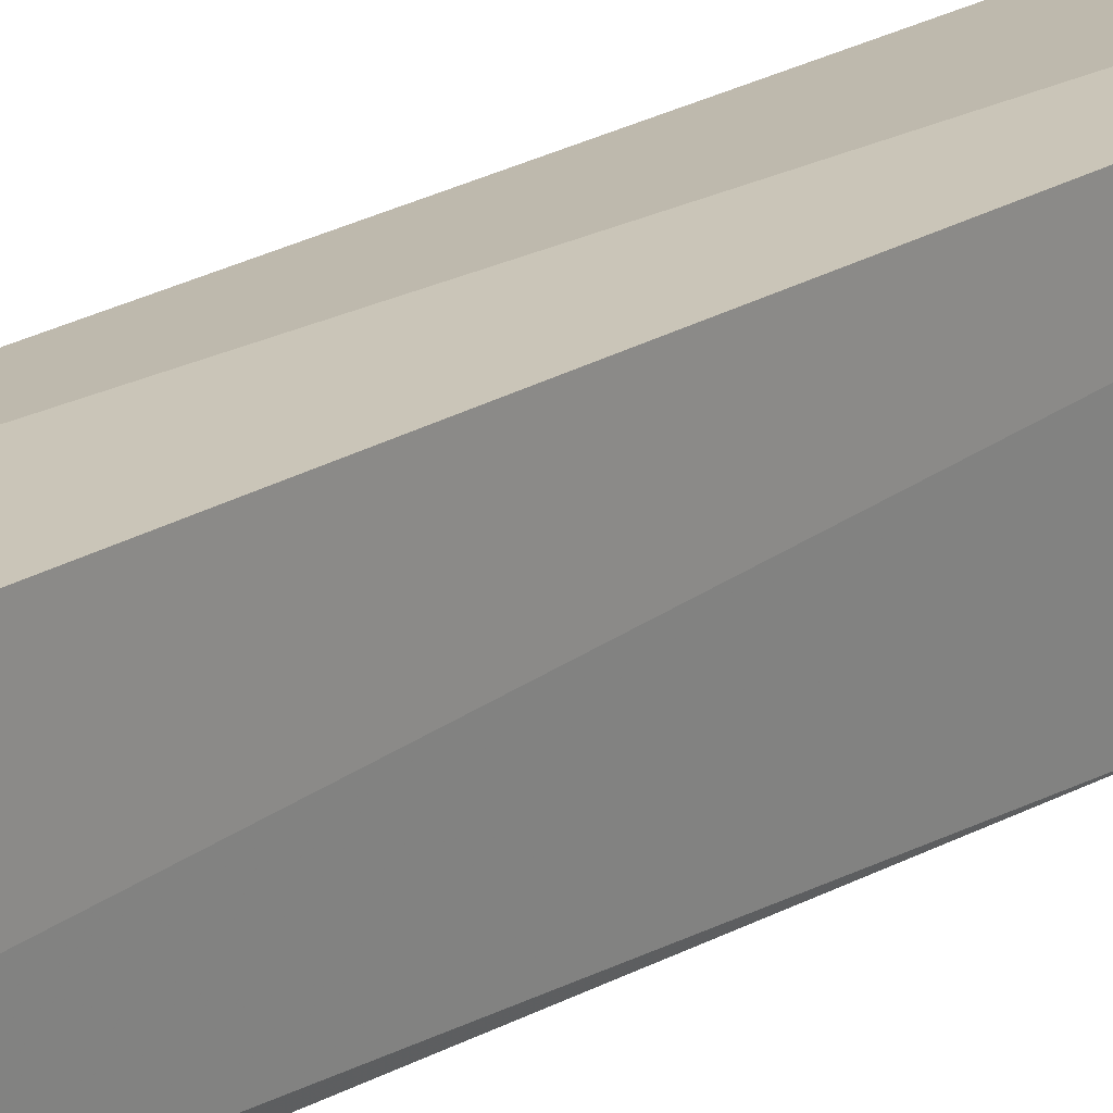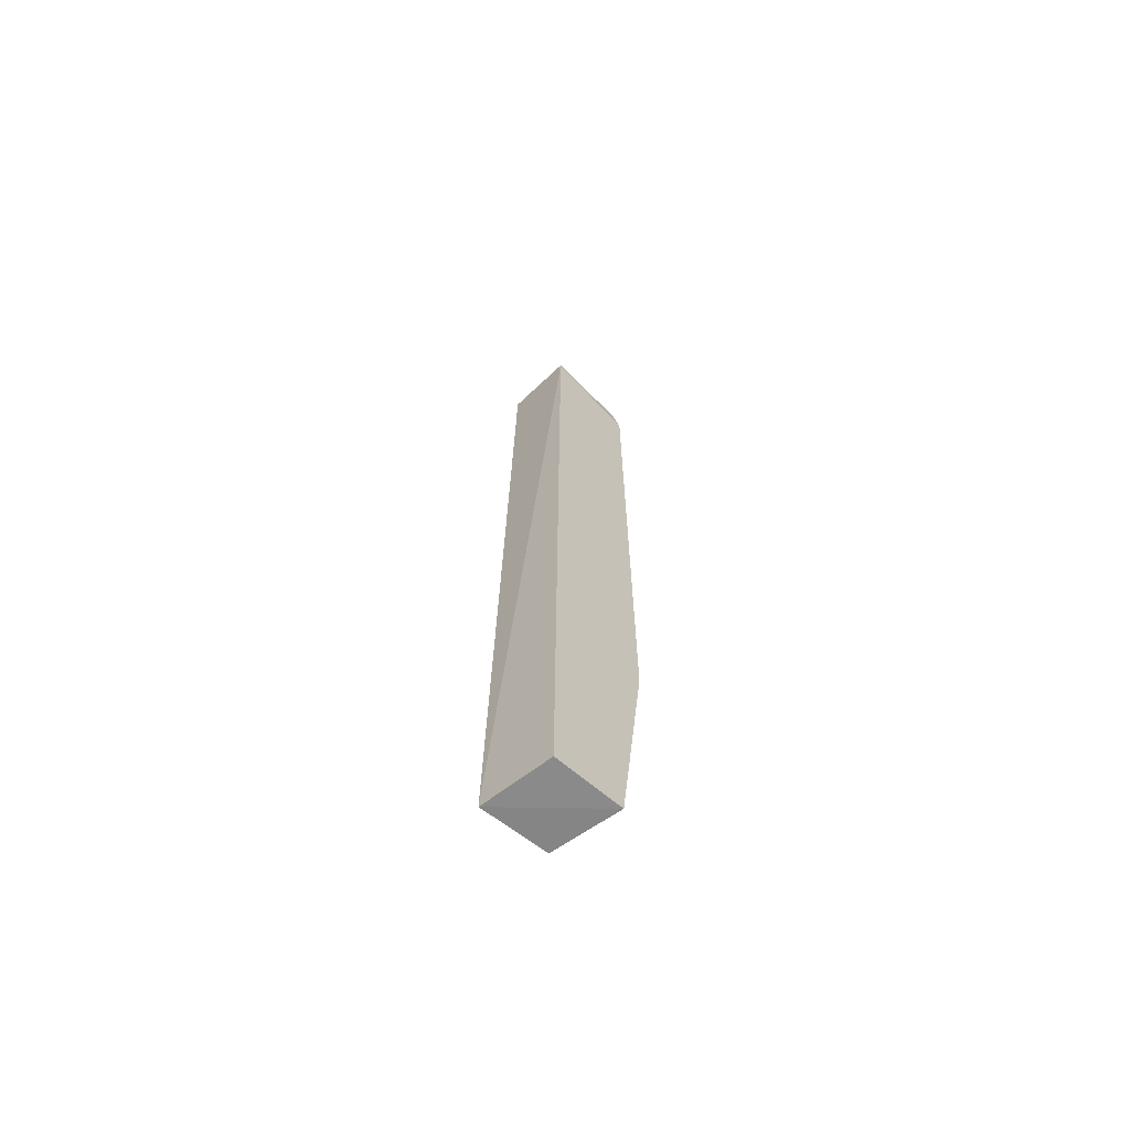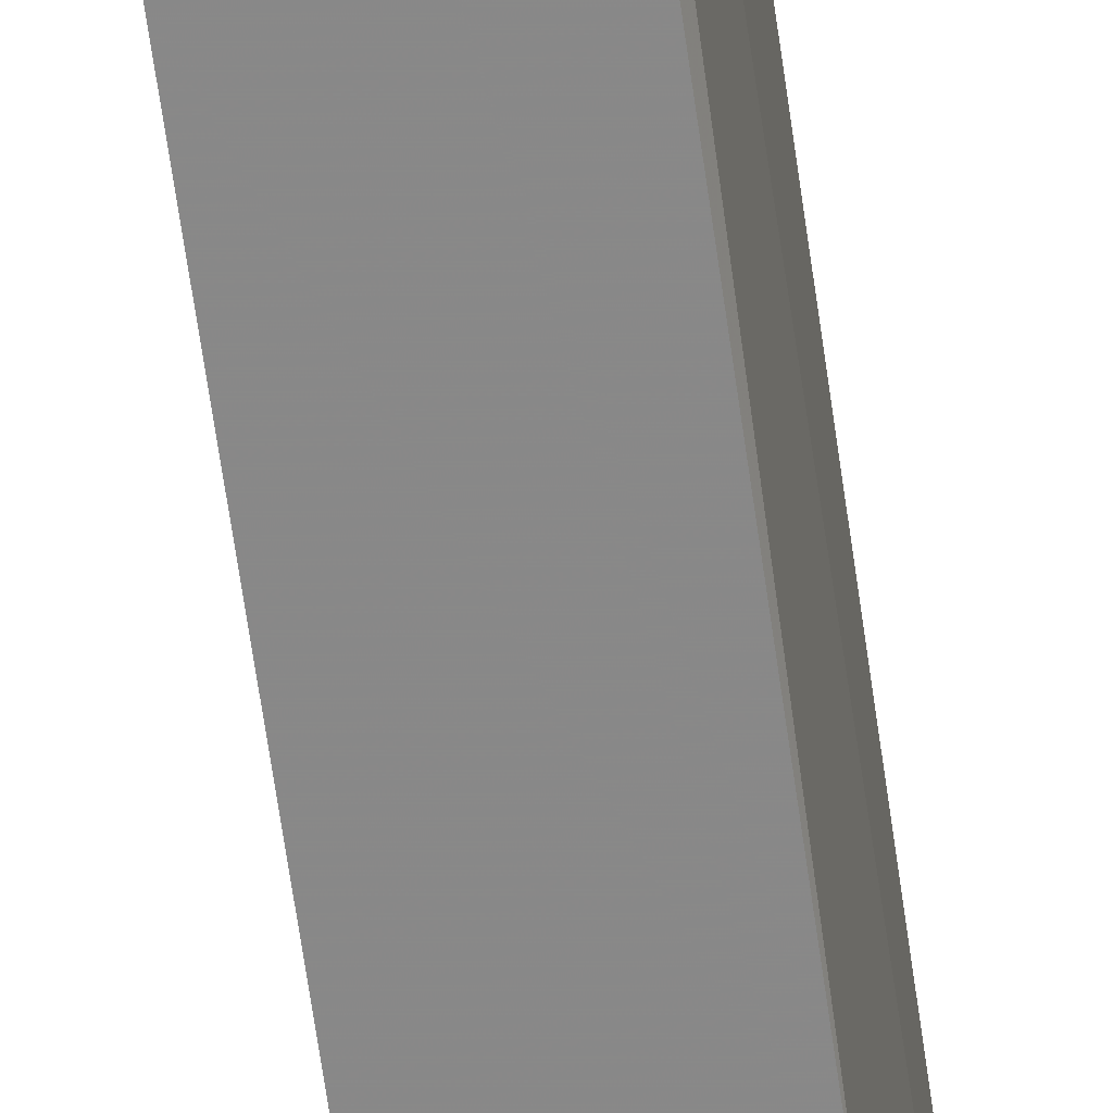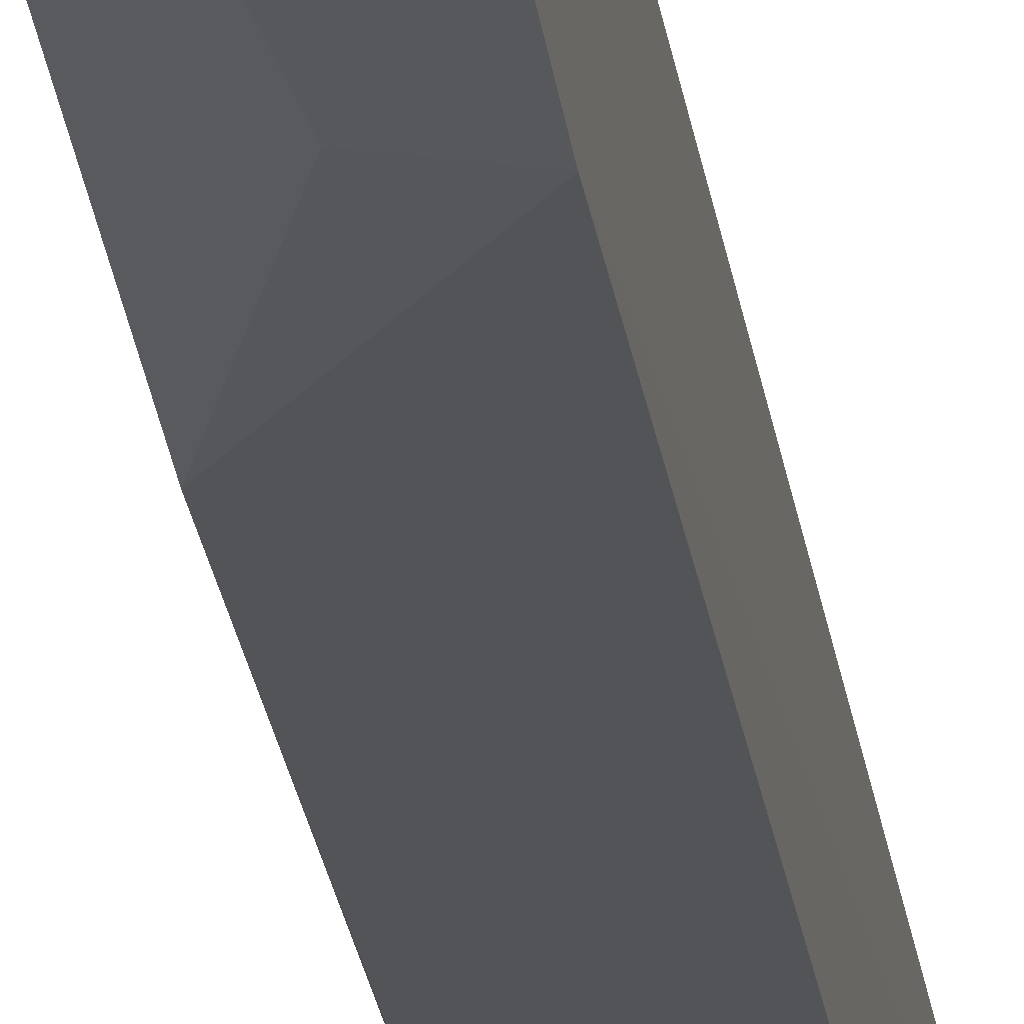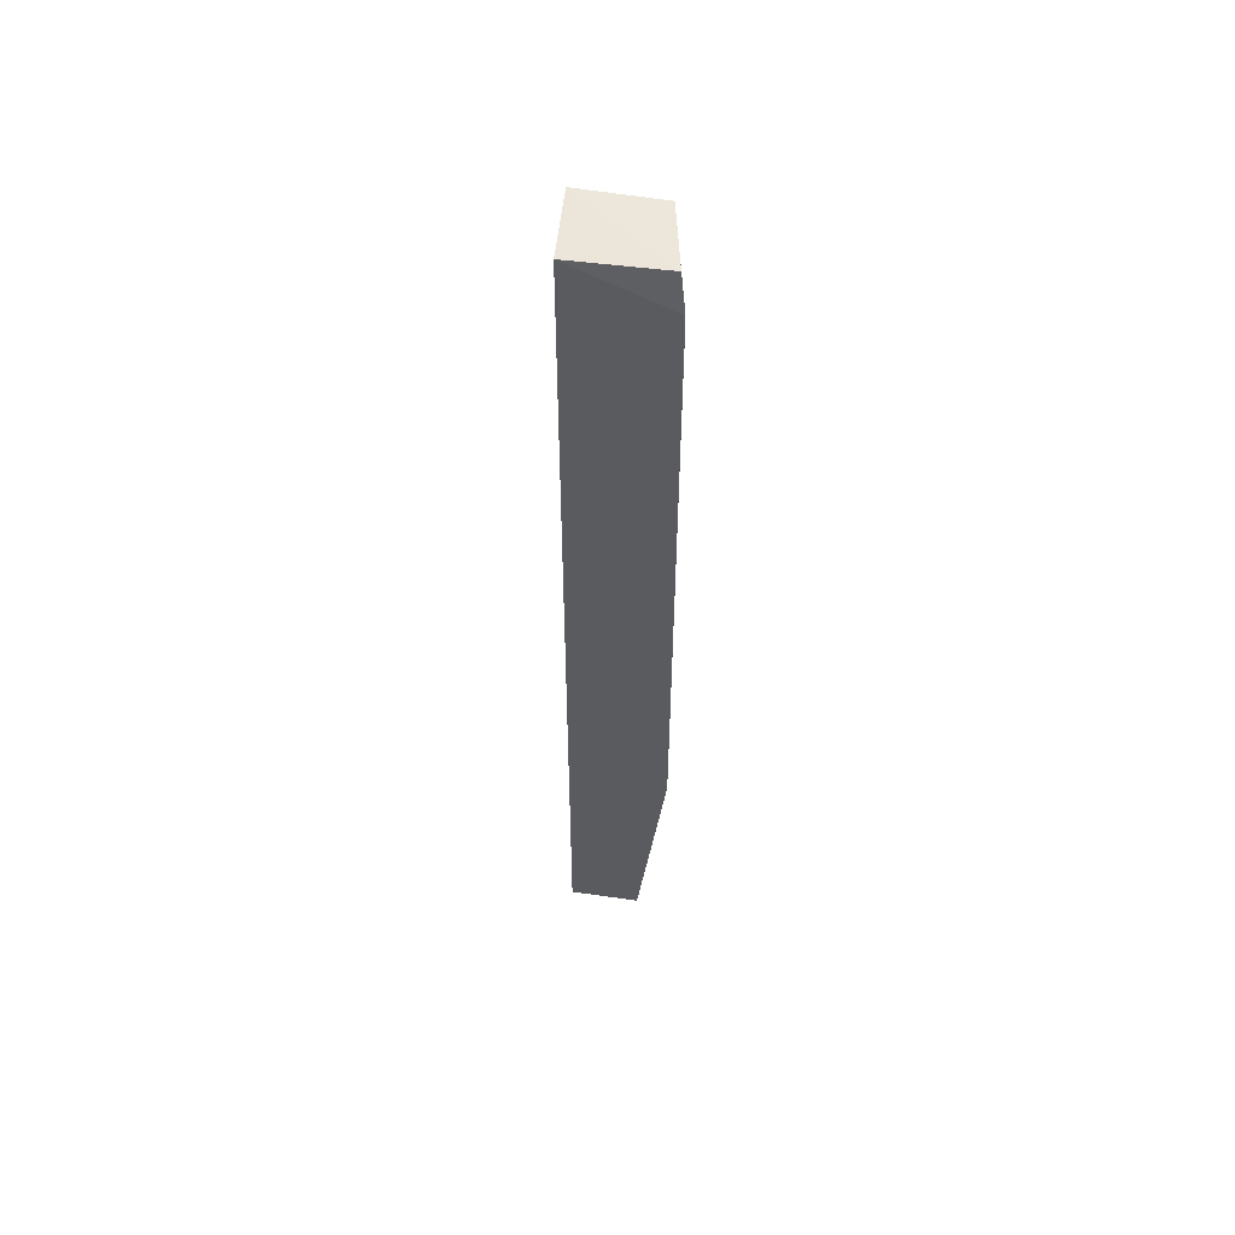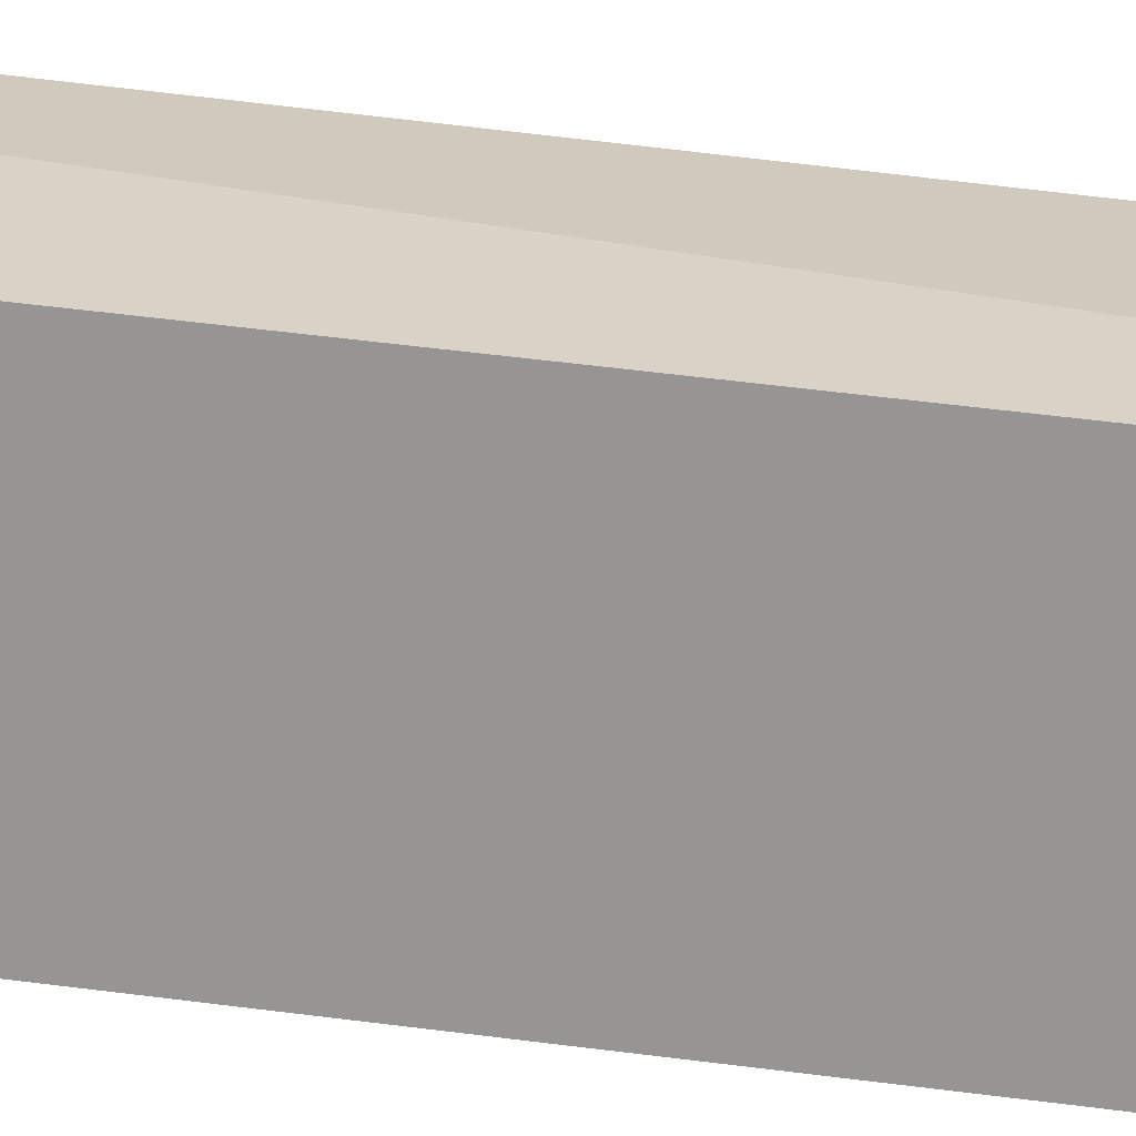
<metadata>
{"format":"obj","ext":"obj","renderer":"f3d","projection":"perspective","resolution":1024,"background":"white","views":[{"elev":20.4,"azim":-137.3,"up":"+Z"},{"elev":-66.6,"azim":44.1,"up":"+Y"},{"elev":-62.1,"azim":-172.2,"up":"+Z"},{"elev":-23.9,"azim":7.5,"up":"+Z"},{"elev":55.4,"azim":96.6,"up":"+Y"},{"elev":22.1,"azim":106.1,"up":"+Z"}]}
</metadata>
<code>
v -0.2805 -0.2502 0.02651
v -0.2785 -0.2483 -0.00343
v -0.2803 0.1591 0.02478
v -0.3107 0.1592 0.02504
v -0.3105 -0.25 0.0299
v -0.2777 0.1425 -0.0153
v -0.2799 0.1589 -0.0134
v -0.3073 -0.09757 -0.01331
v -0.2777 -0.1425 -0.0153
v -0.3076 -0.2476 0.001027
v -0.3073 0.09756 -0.01331
v -0.3093 0.1584 -0.00852
v -0.2923 -0.1425 -0.01277
v -0.2923 0.1425 -0.01277
f 1 2 3
f 5 2 1
f 5 1 3
f 5 3 4
f 7 4 3
f 7 3 6
f 9 8 6
f 9 6 3
f 9 3 2
f 10 2 5
f 10 5 8
f 10 9 2
f 11 6 8
f 12 8 5
f 12 5 4
f 12 11 8
f 12 4 7
f 12 7 6
f 13 10 8
f 13 8 9
f 13 9 10
f 14 12 6
f 14 6 11
f 14 11 12

</code>
